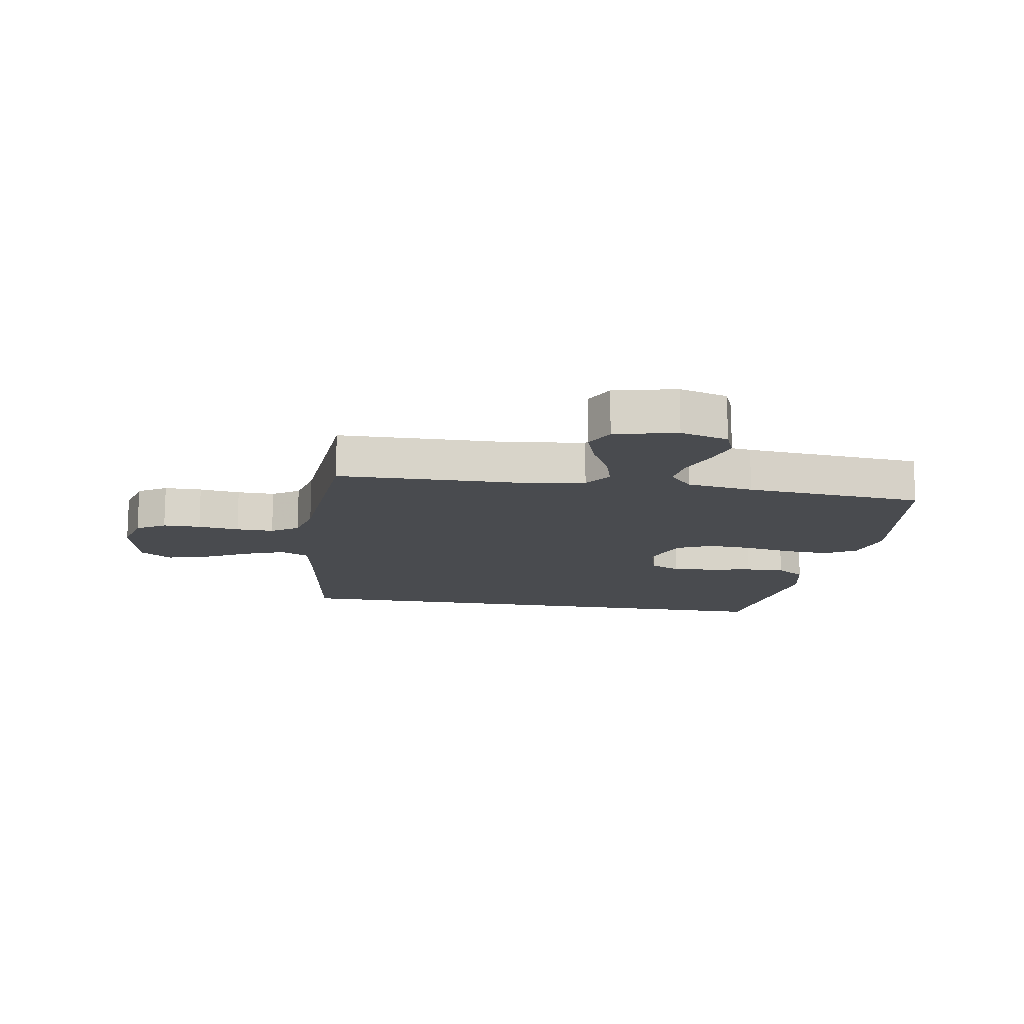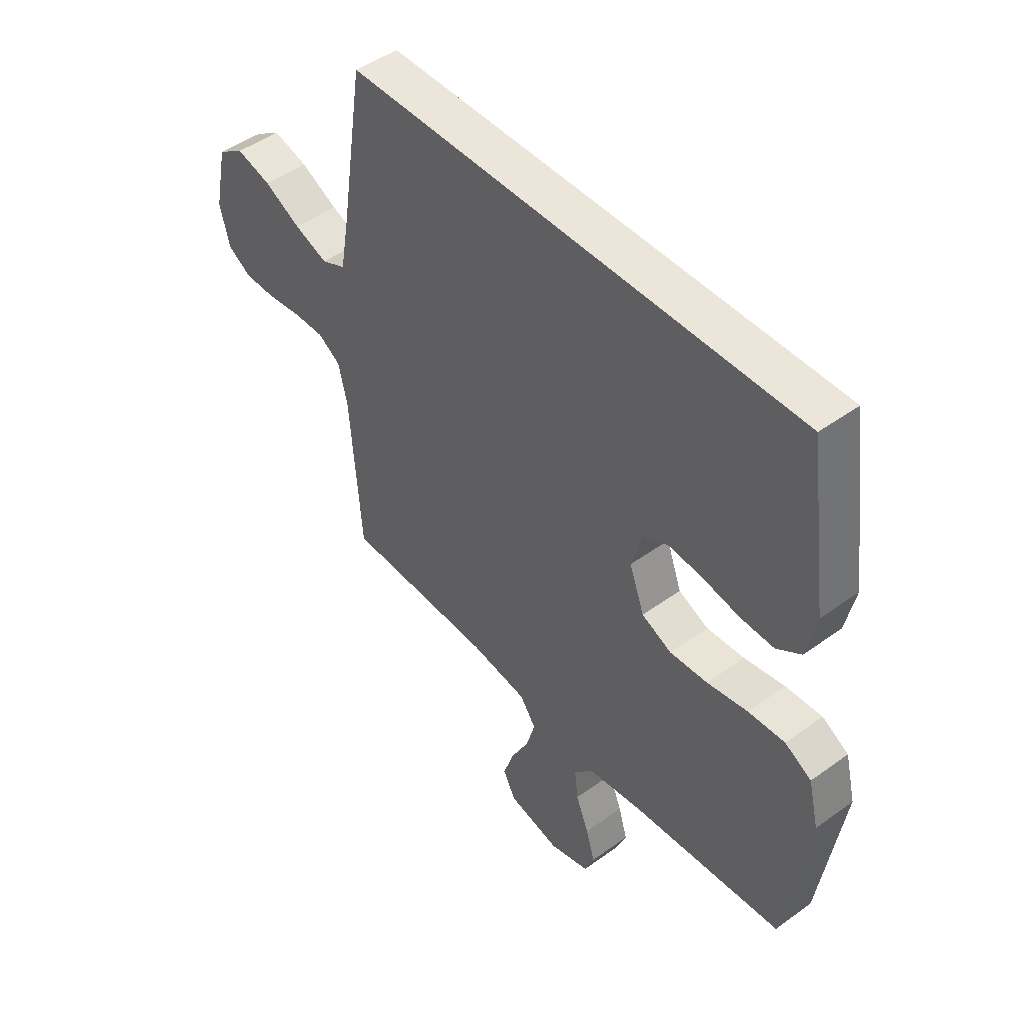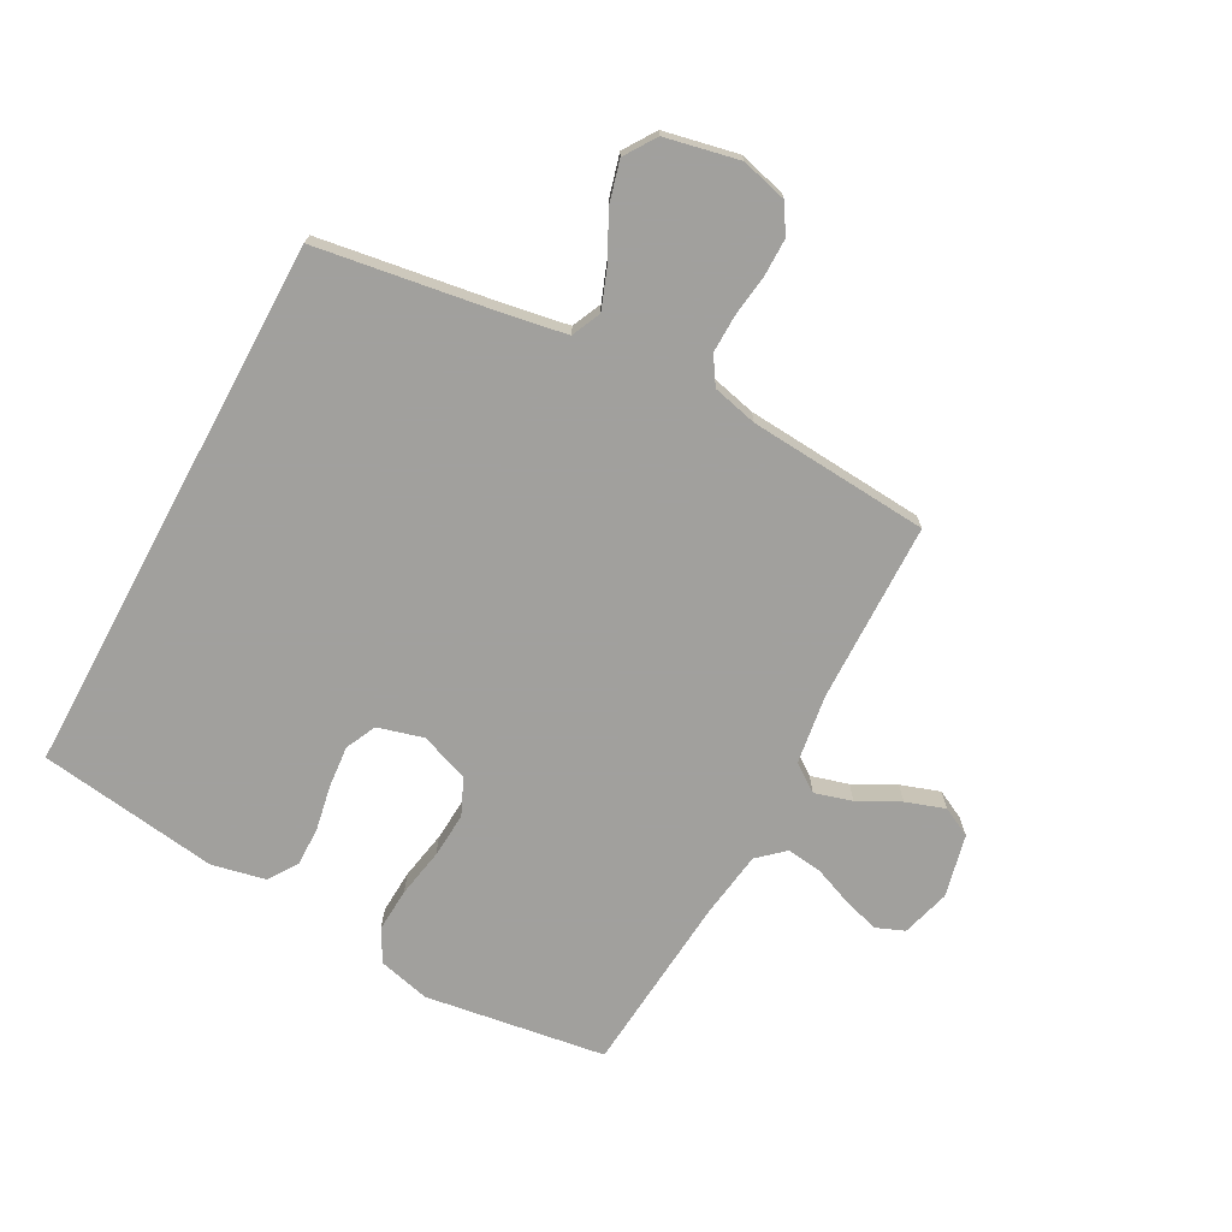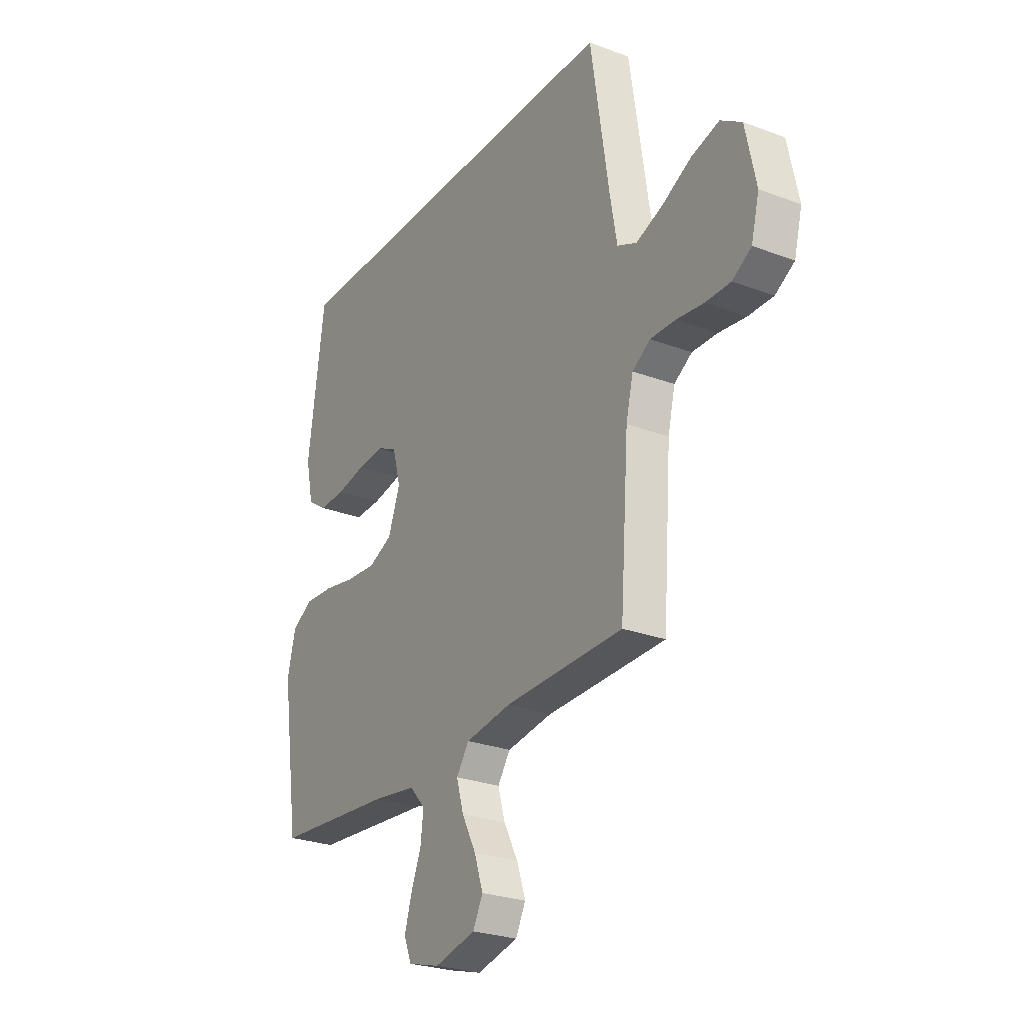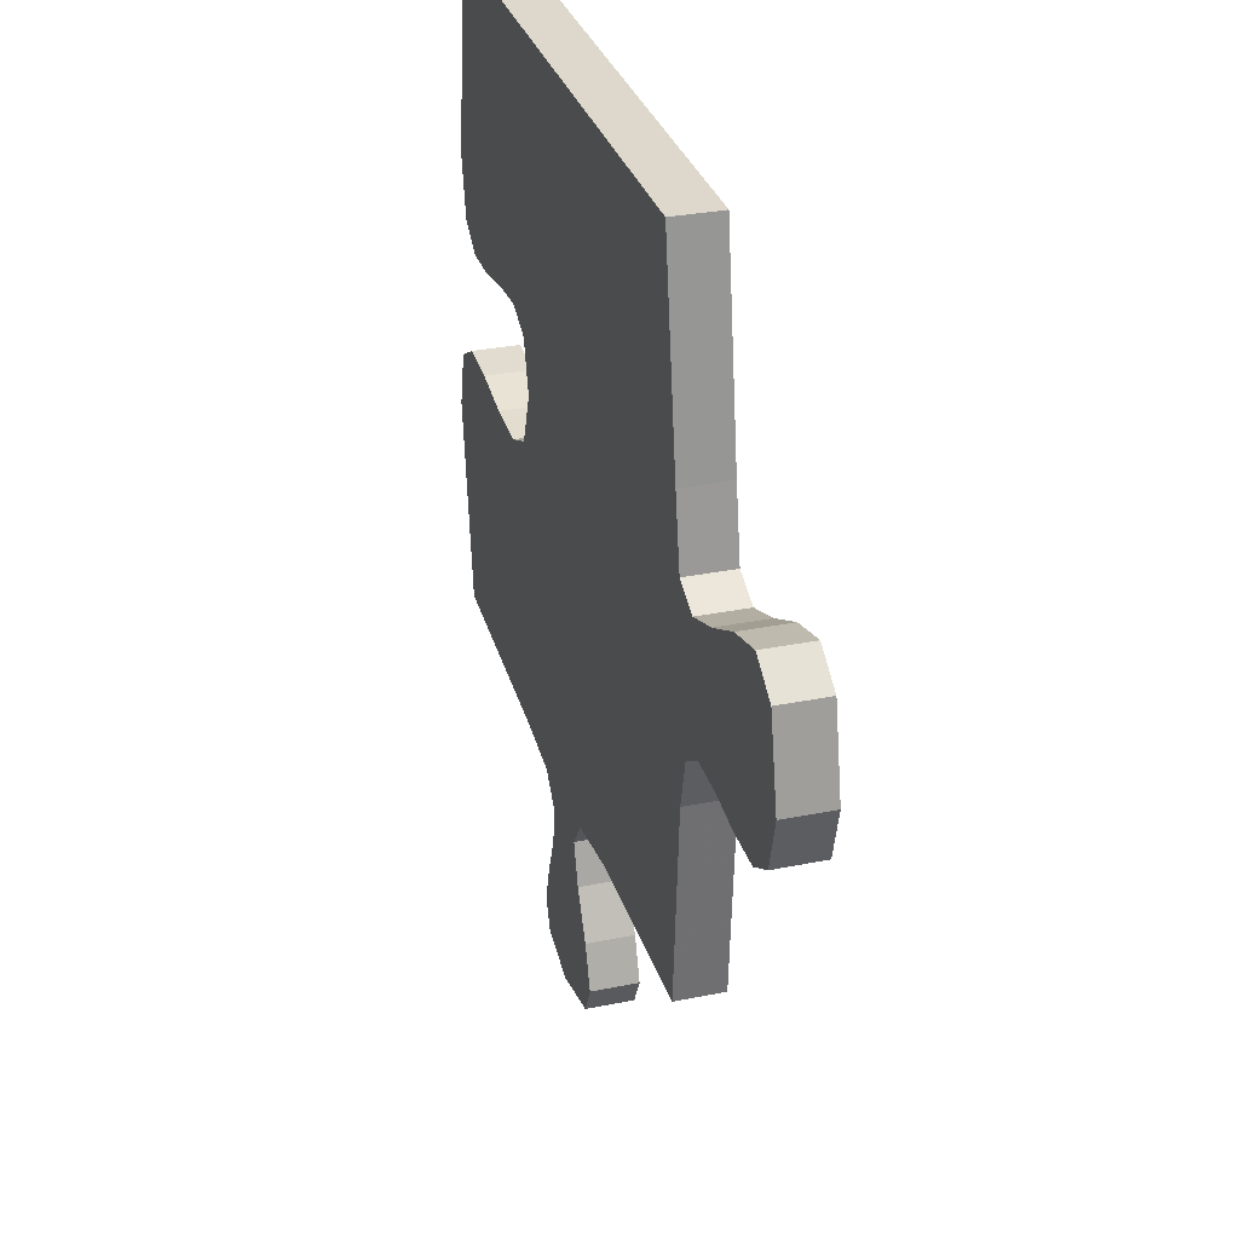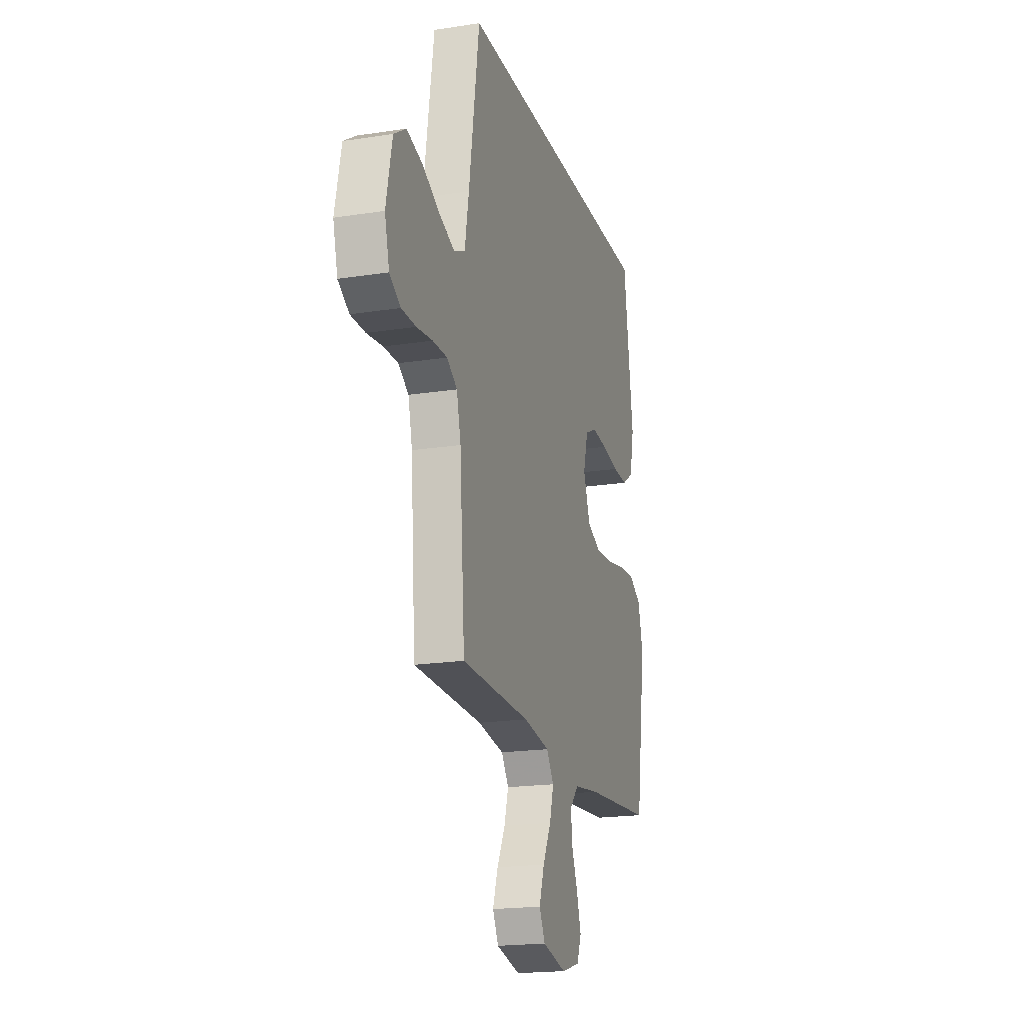
<metadata>
{"format":"obj","ext":"obj","renderer":"f3d","projection":"perspective","resolution":1024,"background":"white","views":[{"elev":-14.1,"azim":170.7,"up":"+Y"},{"elev":47.1,"azim":-129.4,"up":"+Z"},{"elev":-71.7,"azim":61.6,"up":"+Y"},{"elev":-26.3,"azim":59.4,"up":"+Z"},{"elev":31.1,"azim":73.8,"up":"+Z"},{"elev":-19.3,"azim":106.3,"up":"+Z"}]}
</metadata>
<code>
v 0.5 0.07 -0.5
v 0.2 0.07 -0.506
v 0.085 0.07 -0.523
v 0.053 0.07 -0.569
v 0.071 0.07 -0.631
v 0.107 0.07 -0.7
v 0.129 0.07 -0.765
v 0.104 0.07 -0.814
v 0 0.07 -0.838
v -0.081 0.07 -0.815
v -0.1 0.07 -0.768
v -0.082 0.07 -0.708
v -0.056 0.07 -0.643
v -0.049 0.07 -0.584
v -0.088 0.07 -0.541
v -0.2 0.07 -0.525
v -0.5 0.07 -0.5
v -0.545 0.07 -0.2
v -0.524 0.07 -0.114
v -0.471 0.07 -0.084
v -0.398 0.07 -0.088
v -0.317 0.07 -0.103
v -0.241 0.07 -0.108
v -0.181 0.07 -0.081
v -0.151 0.07 0
v -0.172 0.07 0.076
v -0.223 0.07 0.1
v -0.291 0.07 0.094
v -0.365 0.07 0.08
v -0.432 0.07 0.078
v -0.481 0.07 0.111
v -0.5 0.07 0.2
v -0.458 0.07 0.5
v 0.445 0.07 0.5
v 0.491 0.07 0.2
v 0.509 0.07 0.098
v 0.558 0.07 0.076
v 0.625 0.07 0.101
v 0.699 0.07 0.139
v 0.769 0.07 0.158
v 0.822 0.07 0.123
v 0.848 0.07 0
v 0.828 0.07 -0.077
v 0.78 0.07 -0.106
v 0.717 0.07 -0.106
v 0.648 0.07 -0.097
v 0.585 0.07 -0.096
v 0.54 0.07 -0.125
v 0.522 0.07 -0.2
v 0.5 0 -0.5
v 0.2 0 -0.506
v 0.085 0 -0.523
v 0.053 0 -0.569
v 0.071 0 -0.631
v 0.107 0 -0.7
v 0.129 0 -0.765
v 0.104 0 -0.814
v 0 0 -0.838
v -0.081 0 -0.815
v -0.1 0 -0.768
v -0.082 0 -0.708
v -0.056 0 -0.643
v -0.049 0 -0.584
v -0.088 0 -0.541
v -0.2 0 -0.525
v -0.5 0 -0.5
v -0.545 0 -0.2
v -0.524 0 -0.114
v -0.471 0 -0.084
v -0.398 0 -0.088
v -0.317 0 -0.103
v -0.241 0 -0.108
v -0.181 0 -0.081
v -0.151 0 0
v -0.172 0 0.076
v -0.223 0 0.1
v -0.291 0 0.094
v -0.365 0 0.08
v -0.432 0 0.078
v -0.481 0 0.111
v -0.5 0 0.2
v -0.458 0 0.5
v 0.445 0 0.5
v 0.491 0 0.2
v 0.509 0 0.098
v 0.558 0 0.076
v 0.625 0 0.101
v 0.699 0 0.139
v 0.769 0 0.158
v 0.822 0 0.123
v 0.848 0 0
v 0.828 0 -0.077
v 0.78 0 -0.106
v 0.717 0 -0.106
v 0.648 0 -0.097
v 0.585 0 -0.096
v 0.54 0 -0.125
v 0.522 0 -0.2
f 43 44 45 46
f 43 46 47
f 42 43 47
f 41 42 47
f 38 39 40 41
f 37 38 41 47
f 36 37 47 48
f 32 33 34 35
f 28 29 30 31
f 27 28 31 32
f 19 20 21 22
f 19 22 23
f 16 17 18 19
f 15 16 19 23
f 14 15 23 24
f 10 11 12 13
f 8 9 10 13
f 8 13 14
f 5 6 7 8
f 4 5 8 14
f 3 4 14 24
f 49 1 2
f 27 32 35 36
f 26 27 36 48
f 25 26 48 49
f 24 25 49
f 2 3 24 49
f 95 94 93 92
f 96 95 92
f 96 92 91
f 96 91 90
f 90 89 88 87
f 96 90 87 86
f 97 96 86 85
f 84 83 82 81
f 80 79 78 77
f 81 80 77 76
f 71 70 69 68
f 72 71 68
f 68 67 66 65
f 72 68 65 64
f 73 72 64 63
f 62 61 60 59
f 62 59 58 57
f 63 62 57
f 57 56 55 54
f 63 57 54 53
f 73 63 53 52
f 51 50 98
f 85 84 81 76
f 97 85 76 75
f 98 97 75 74
f 98 74 73
f 98 73 52 51
f 1 50 51 2
f 2 51 52 3
f 3 52 53 4
f 4 53 54 5
f 5 54 55 6
f 6 55 56 7
f 7 56 57 8
f 8 57 58 9
f 9 58 59 10
f 10 59 60 11
f 11 60 61 12
f 12 61 62 13
f 13 62 63 14
f 14 63 64 15
f 15 64 65 16
f 16 65 66 17
f 17 66 67 18
f 18 67 68 19
f 19 68 69 20
f 20 69 70 21
f 21 70 71 22
f 22 71 72 23
f 23 72 73 24
f 24 73 74 25
f 25 74 75 26
f 26 75 76 27
f 27 76 77 28
f 28 77 78 29
f 29 78 79 30
f 30 79 80 31
f 31 80 81 32
f 32 81 82 33
f 33 82 83 34
f 34 83 84 35
f 35 84 85 36
f 36 85 86 37
f 37 86 87 38
f 38 87 88 39
f 39 88 89 40
f 40 89 90 41
f 41 90 91 42
f 42 91 92 43
f 43 92 93 44
f 44 93 94 45
f 45 94 95 46
f 46 95 96 47
f 47 96 97 48
f 48 97 98 49
f 49 98 50 1

</code>
